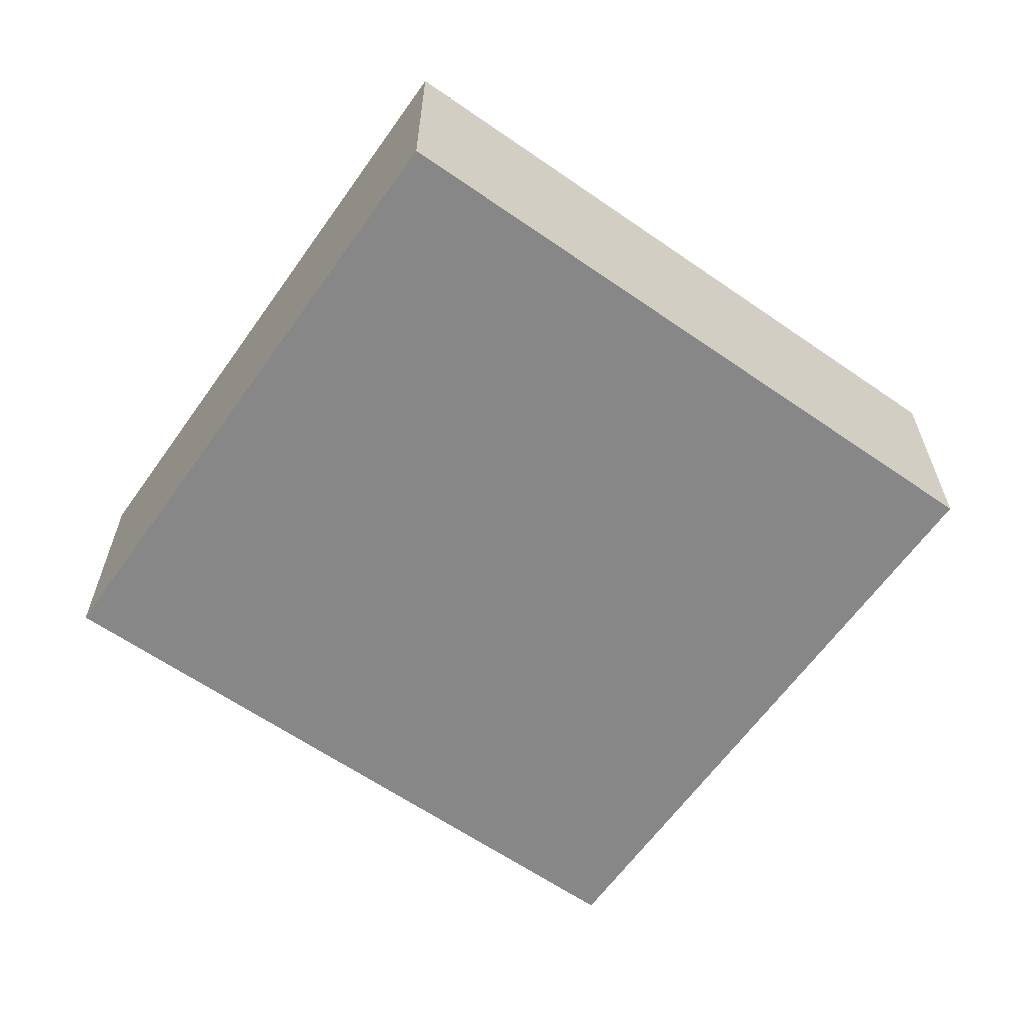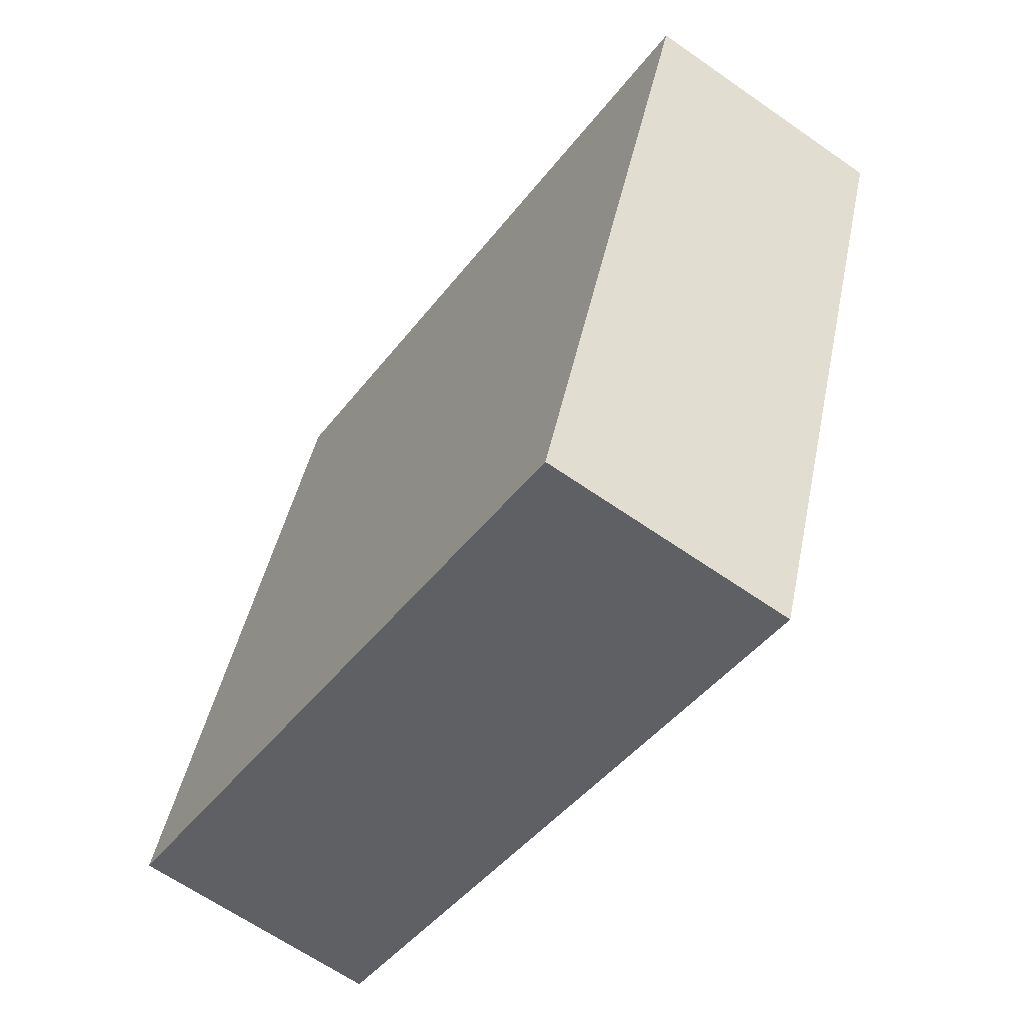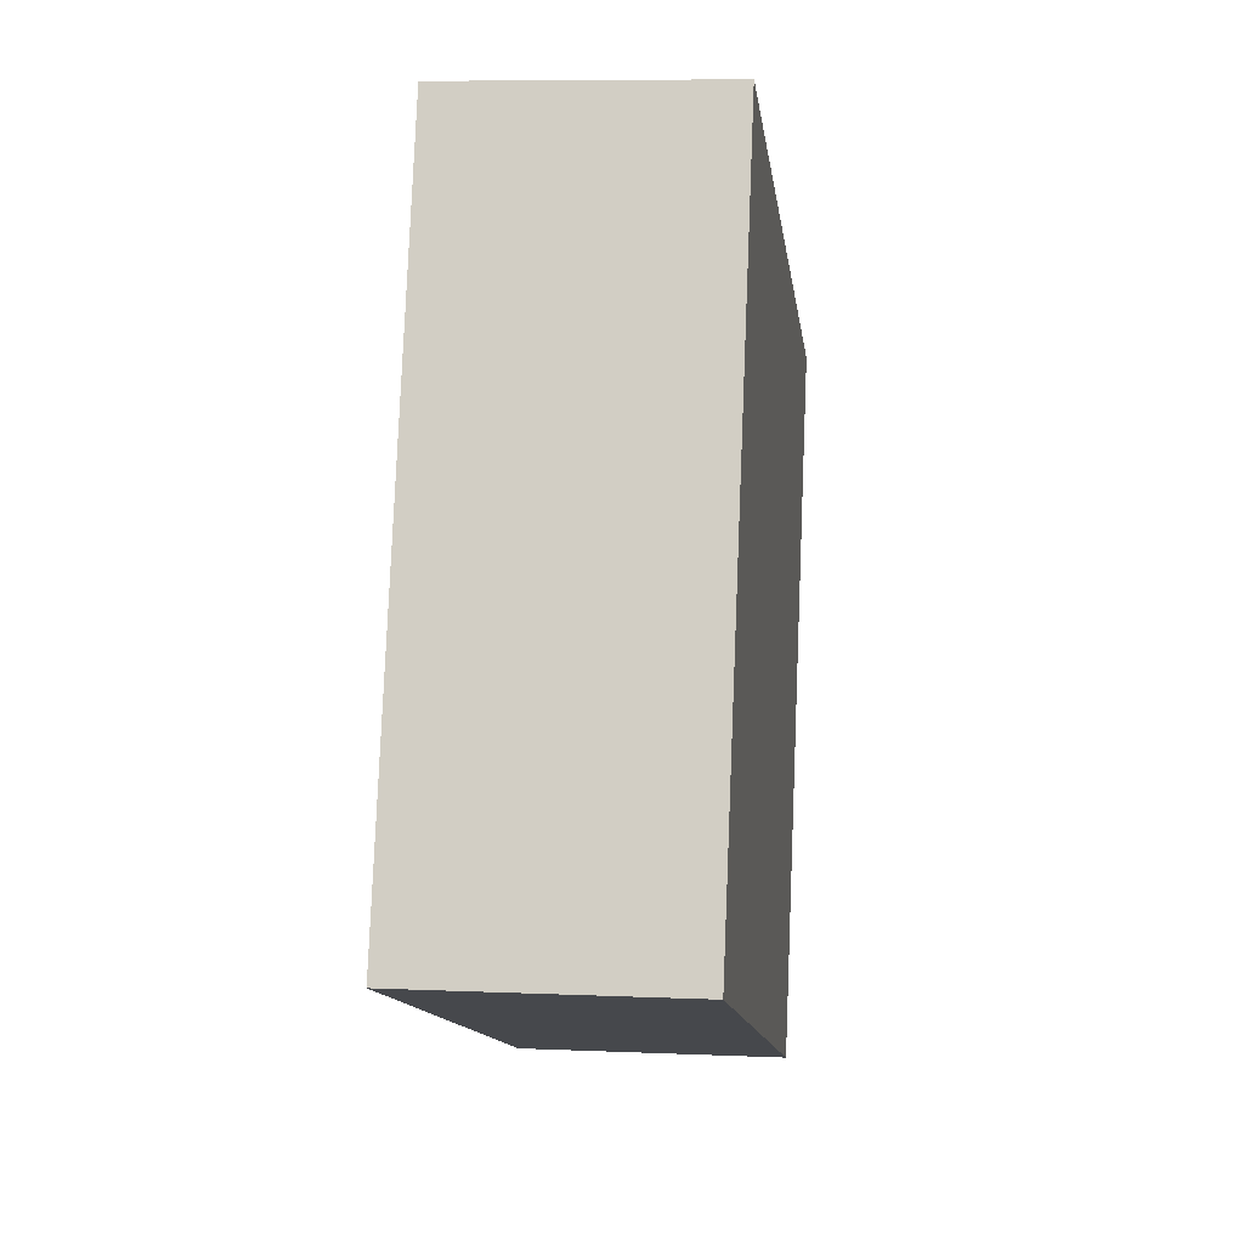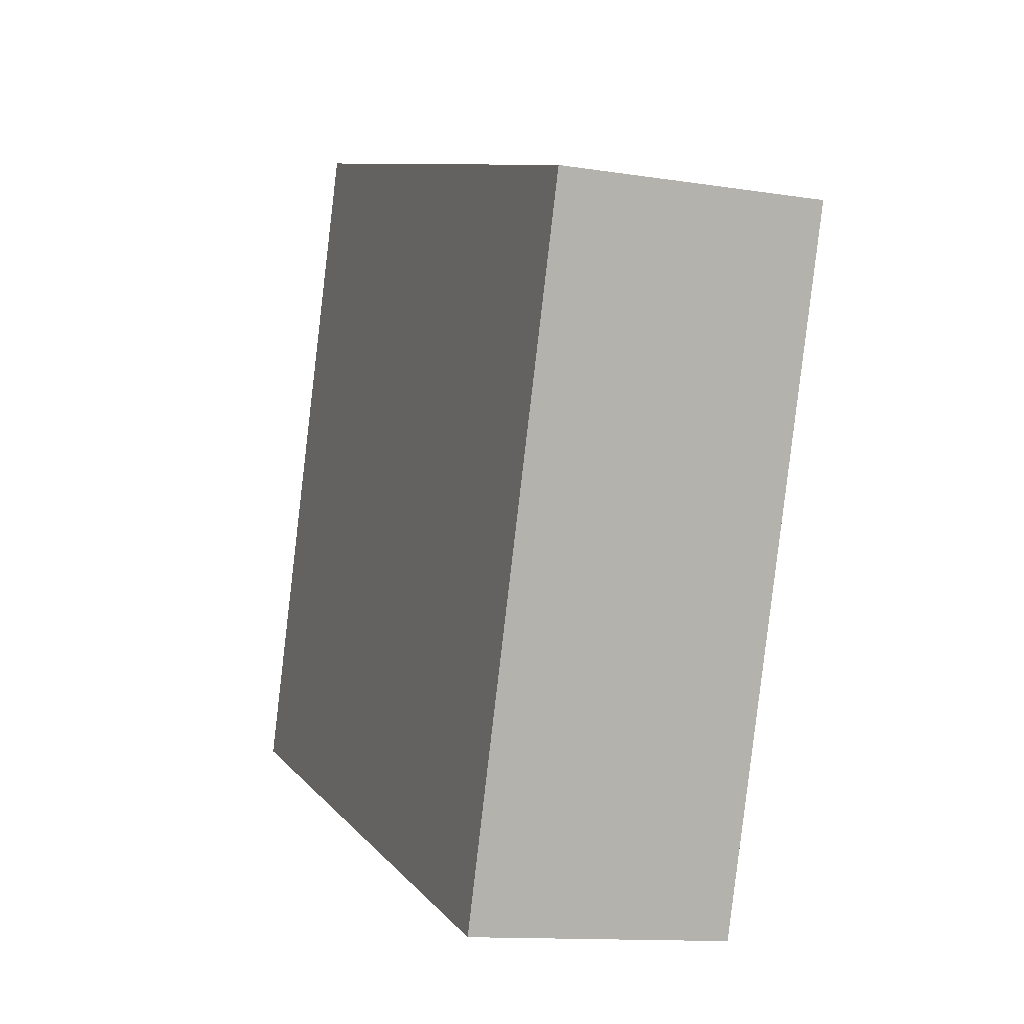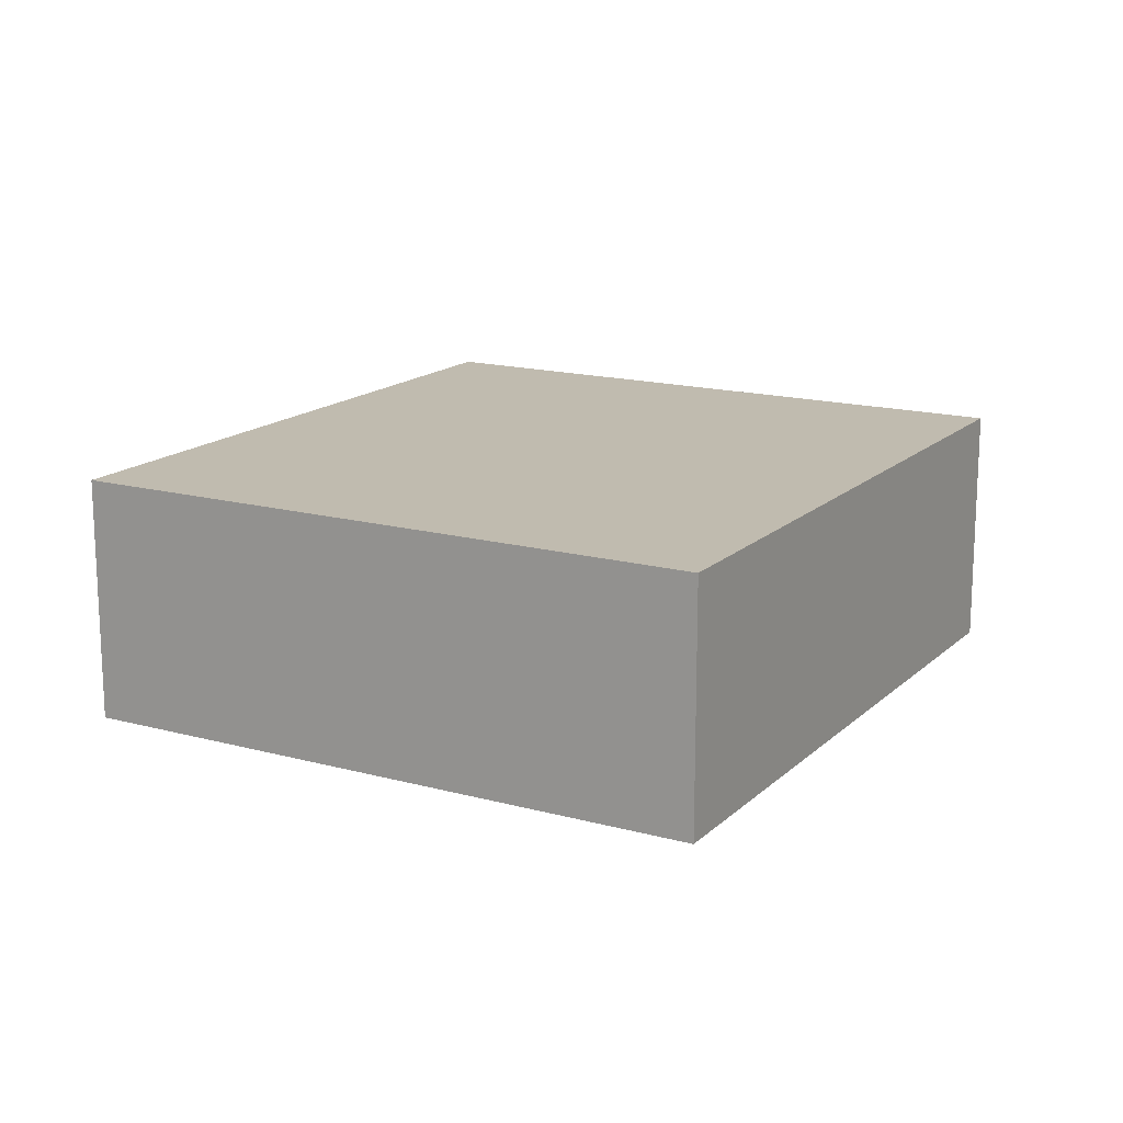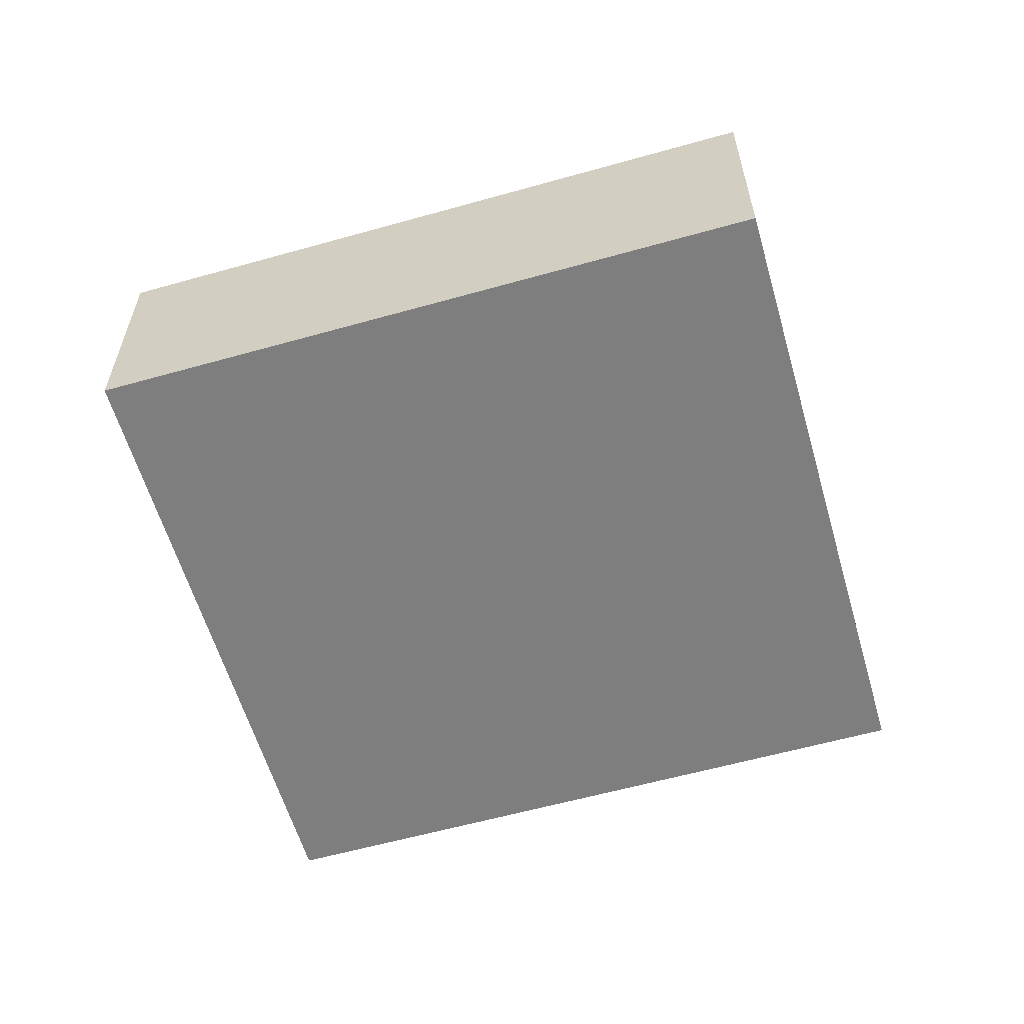
<metadata>
{"format":"obj","ext":"obj","renderer":"f3d","projection":"perspective","resolution":1024,"background":"white","views":[{"elev":-62.3,"azim":-15.8,"up":"+Y"},{"elev":-64.2,"azim":54.8,"up":"+Z"},{"elev":7.9,"azim":-83.0,"up":"+Z"},{"elev":-12.3,"azim":69.5,"up":"+Z"},{"elev":15.9,"azim":138.9,"up":"+Y"},{"elev":-59.5,"azim":-144.5,"up":"+Y"}]}
</metadata>
<code>
v  6.275 2.34 -2.207
v  2.085 2.34 5.928
v  8.36 2.34 3.721
v  0 2.34 1.433e-16
v  8.36 -2.278e-16 3.721
v  6.275 1.351e-16 -2.207
v  0 0 0
v  2.085 -3.63e-16 5.928
g defaultobject
f 1 2 3
f 2 1 4
f 5 1 3
f 1 5 6
f 6 4 1
f 4 6 7
f 7 2 4
f 2 7 8
f 8 3 2
f 3 8 5
f 8 6 5
f 6 8 7

</code>
